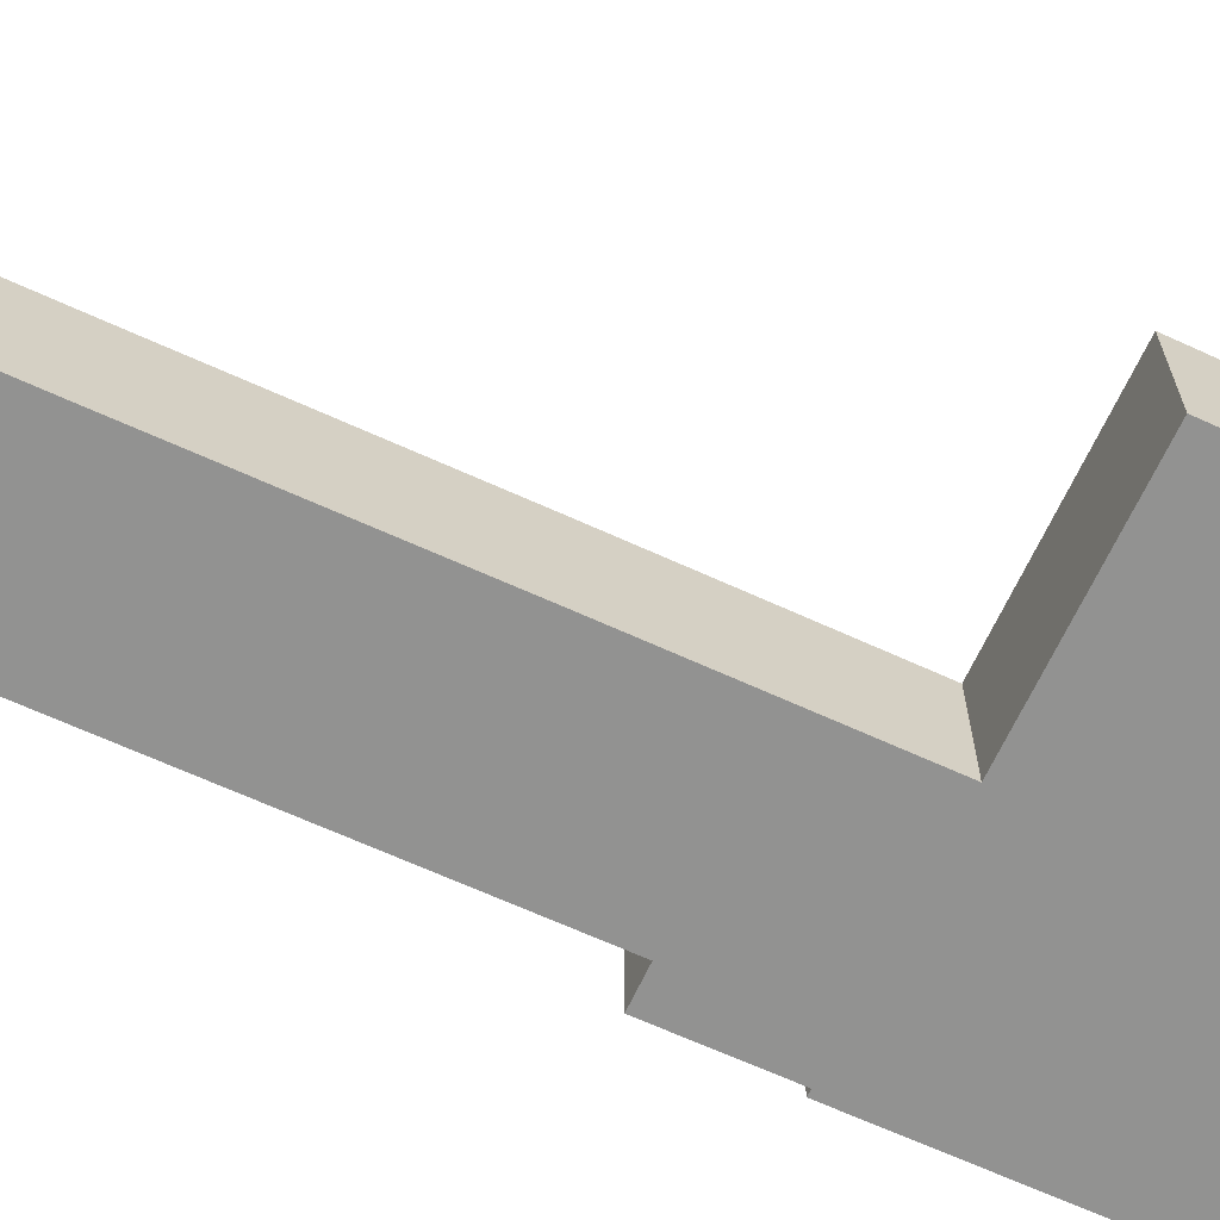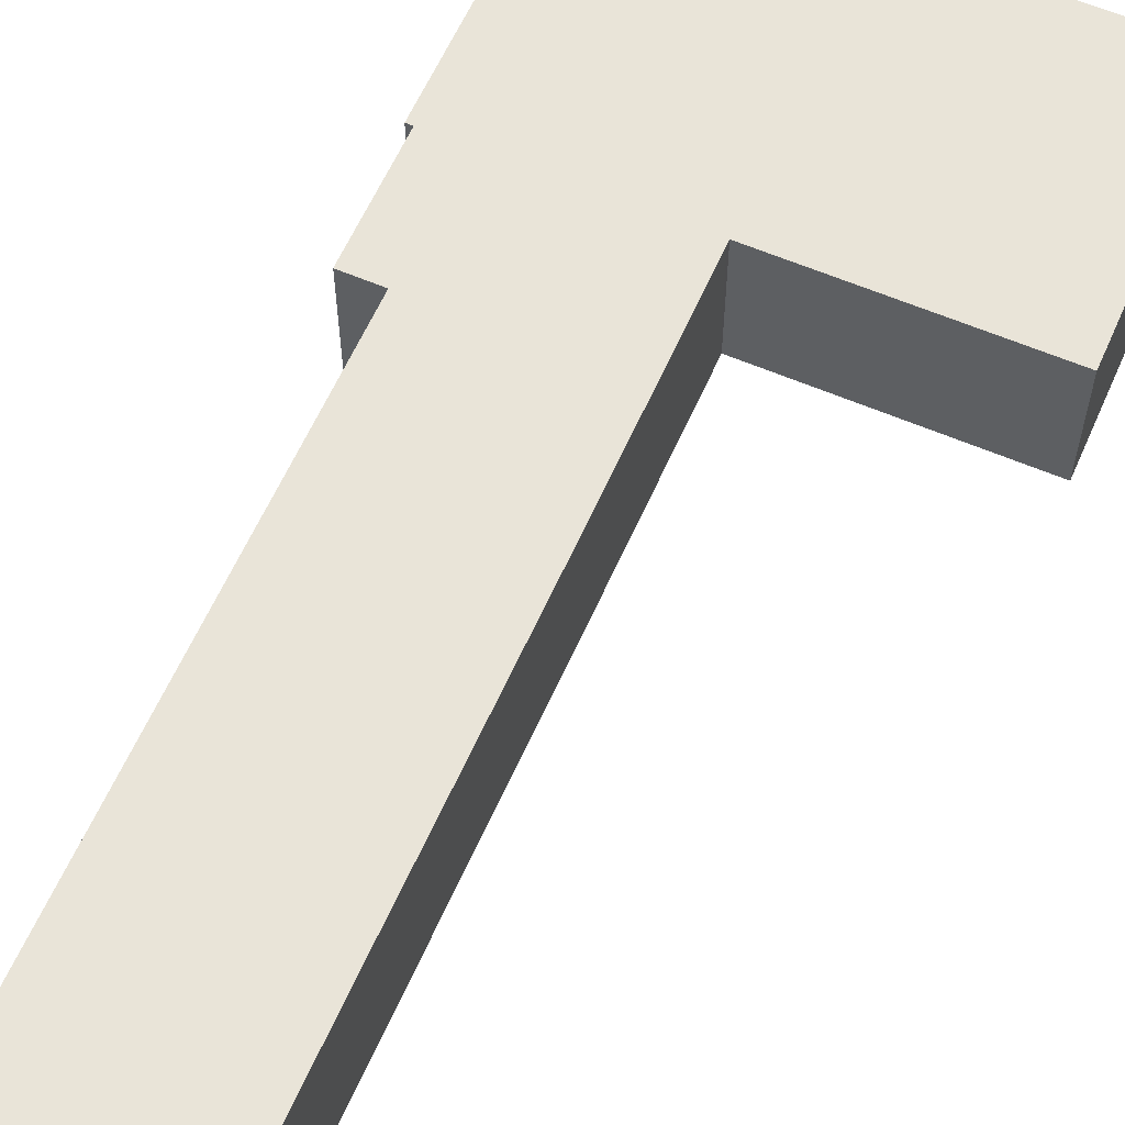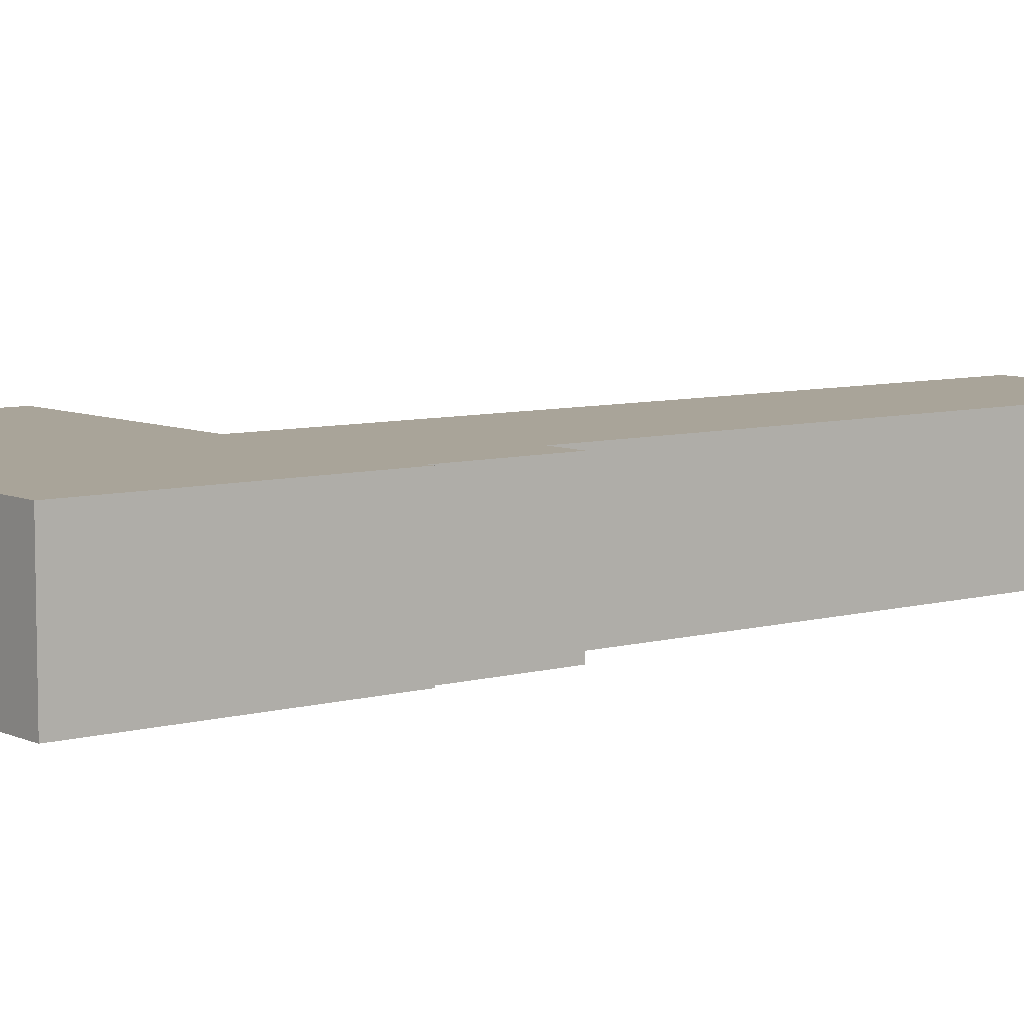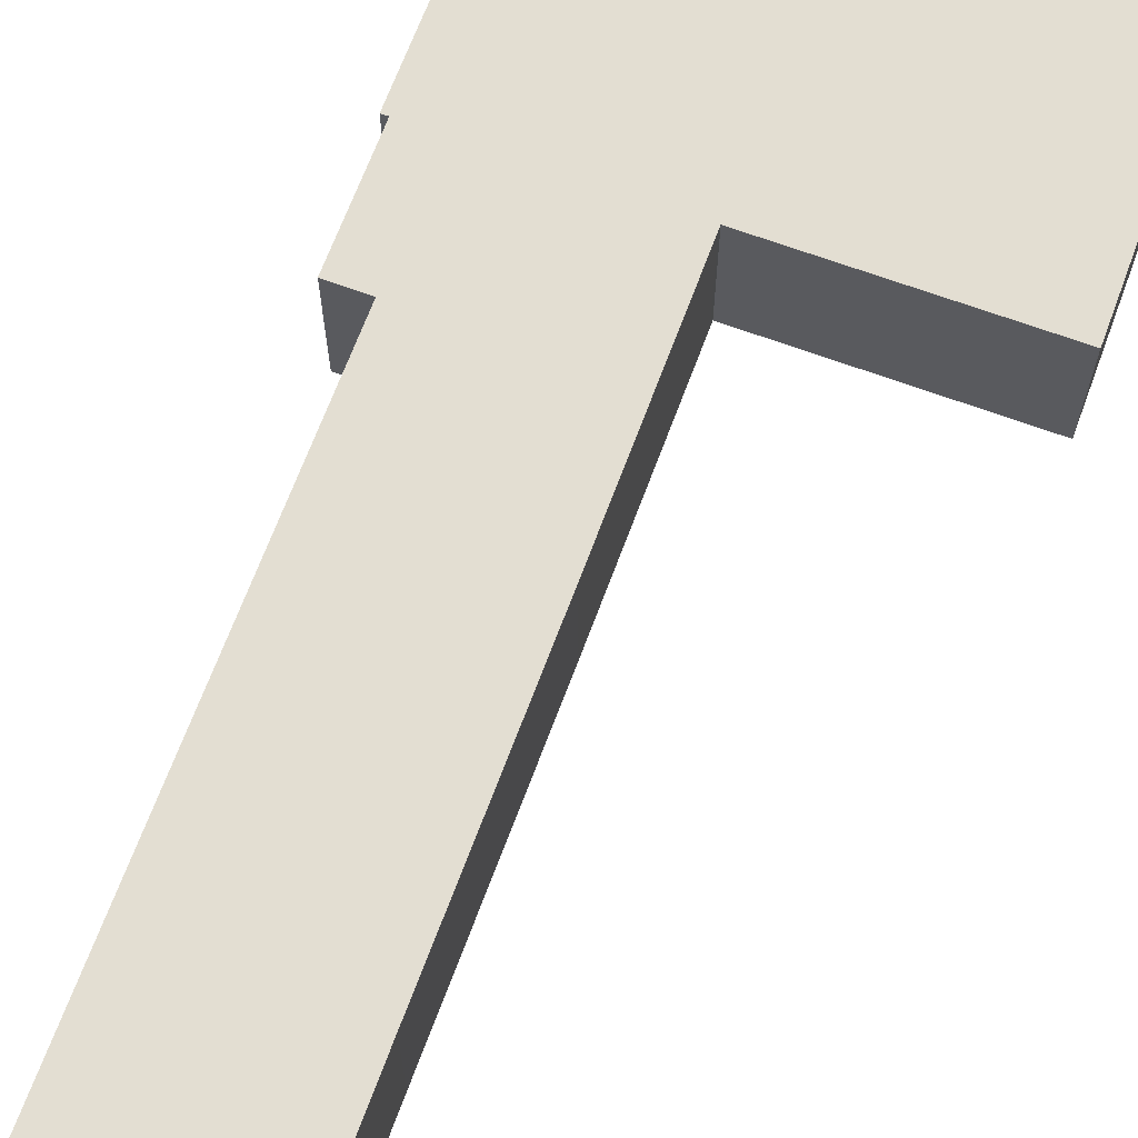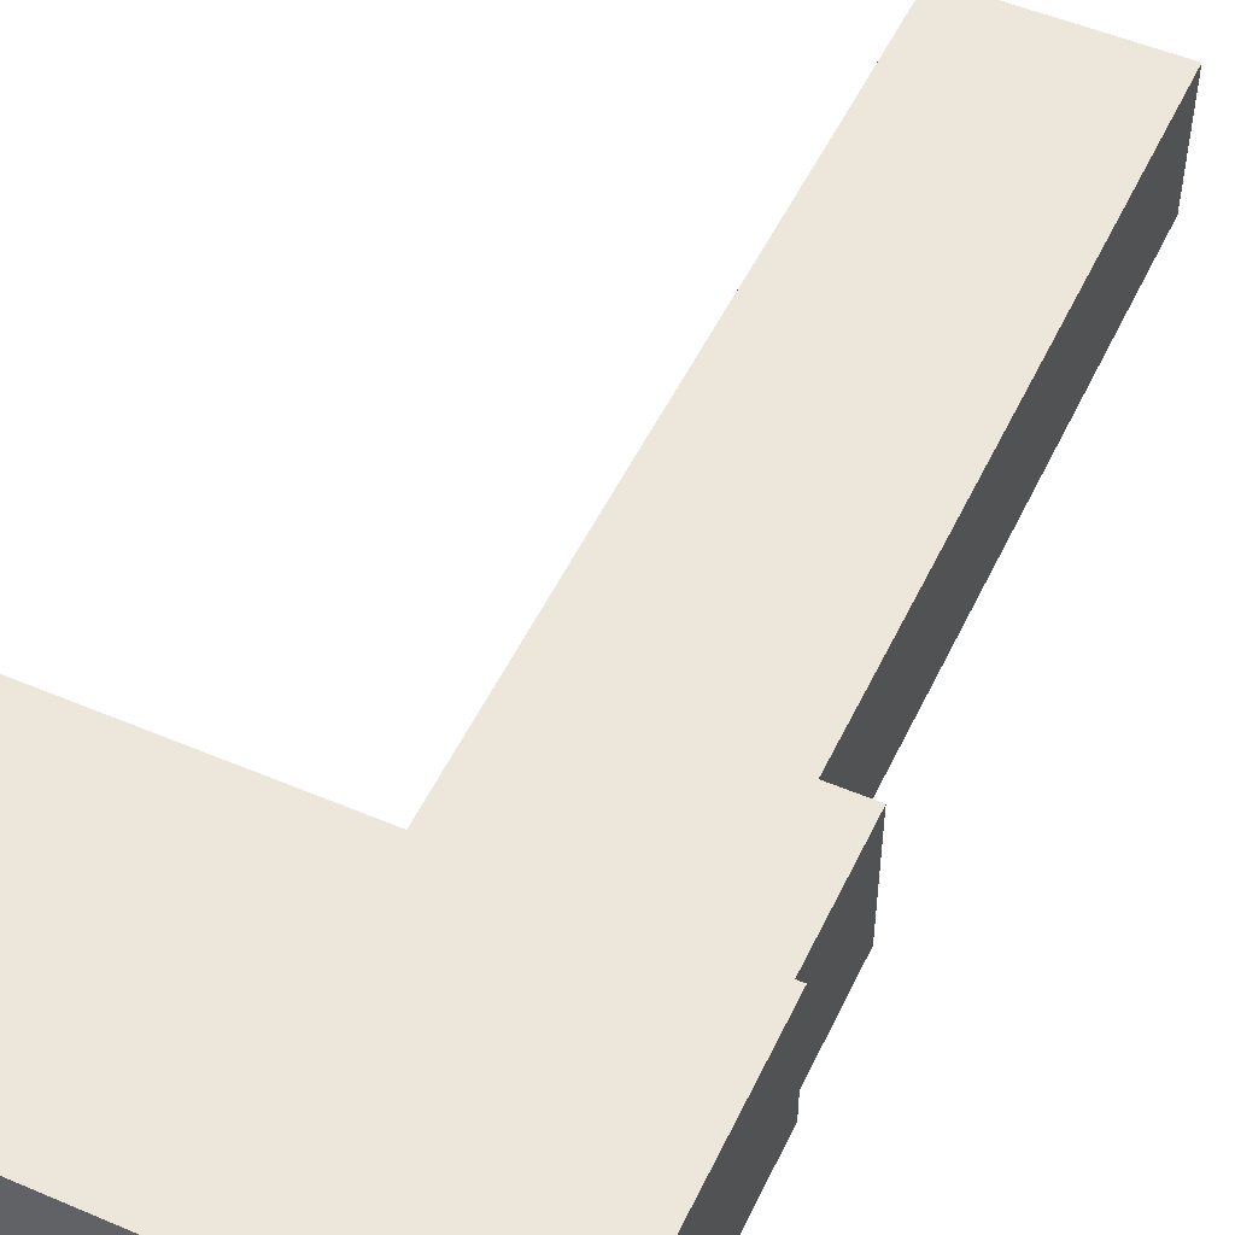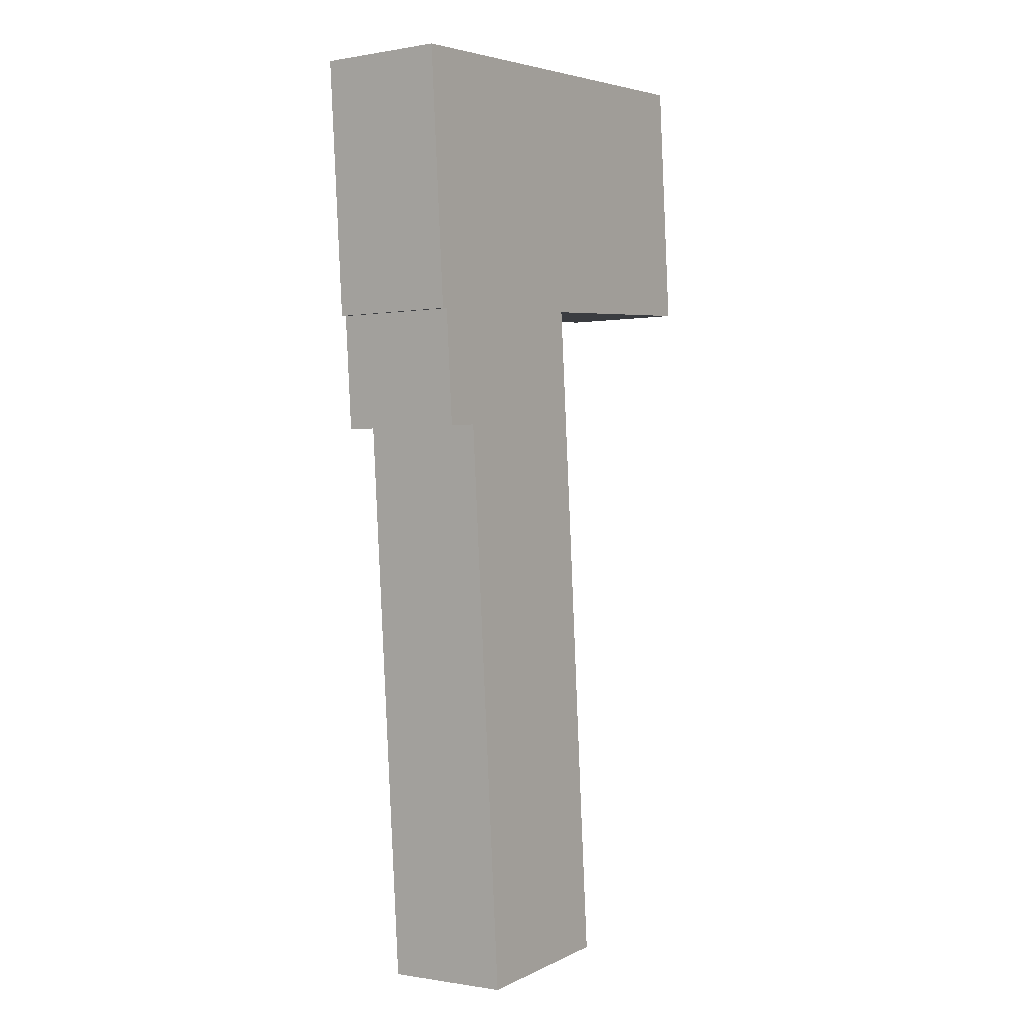
<metadata>
{"format":"obj","ext":"obj","renderer":"f3d","projection":"perspective","resolution":1024,"background":"white","views":[{"elev":-66.2,"azim":-110.4,"up":"+Y"},{"elev":60.5,"azim":-152.0,"up":"+Y"},{"elev":7.3,"azim":56.0,"up":"+Y"},{"elev":67.5,"azim":-155.4,"up":"+Y"},{"elev":51.3,"azim":29.2,"up":"+Y"},{"elev":-0.6,"azim":123.9,"up":"+Z"}]}
</metadata>
<code>
v  15 4.335 -3.532
v  8 4.335 -0.605
v  15.17 4.335 -1.247
v  7.988 4.335 -0.756
v  14.88 4.335 -5.076
v  7.813 4.335 -3.075
v  13.63 4.335 -4.981
v  12.15 4.335 -24.59
v  7.701 4.335 -4.554
v  7.373 4.335 -8.899
v  6.681 4.335 -18.47
v  6.252 4.335 -24.14
v  15.49 4.335 0.176
v  8.53 4.335 8.155
v  16.05 4.335 7.587
v  0.661 4.335 8.75
v  0.024 4.335 0.323
v  15.39 4.335 -1.159
v  15.18 4.335 -1.143
v  7.885 4.335 -0.596
v  0 4.335 2.654e-16
v  15.39 7.097e-17 -1.159
v  15.18 6.999e-17 -1.143
v  14.88 3.108e-16 -5.076
v  13.63 3.05e-16 -4.981
v  12.15 1.506e-15 -24.59
v  6.252 1.478e-15 -24.14
v  8 3.705e-17 -0.605
v  0 0 0
v  7.885 3.649e-17 -0.596
v  15 2.163e-16 -3.532
v  15.17 7.636e-17 -1.247
v  15.49 -1.078e-17 0.176
v  16.05 -4.646e-16 7.587
v  6.681 1.131e-15 -18.47
v  7.373 5.449e-16 -8.899
v  7.701 2.789e-16 -4.554
v  7.813 1.883e-16 -3.075
v  7.988 4.629e-17 -0.756
v  0.661 -5.358e-16 8.75
v  0.024 -1.978e-17 0.323
v  8.53 -4.994e-16 8.155
g defaultobject
f 1 2 3
f 2 1 4
f 4 1 5
f 4 5 6
f 6 5 7
f 6 7 8
f 6 8 9
f 9 8 10
f 10 8 11
f 11 8 12
f 13 14 15
f 14 13 16
f 16 13 17
f 17 13 18
f 17 18 19
f 17 19 3
f 17 3 2
f 17 2 20
f 17 20 21
f 22 19 18
f 19 22 23
f 24 7 5
f 7 24 25
f 26 12 8
f 12 26 27
f 28 20 2
f 20 28 21
f 21 28 29
f 29 28 30
f 23 3 19
f 3 23 1
f 1 23 5
f 5 23 31
f 5 31 24
f 31 23 32
f 25 8 7
f 8 25 26
f 13 22 18
f 22 13 15
f 22 15 33
f 33 15 34
f 27 11 12
f 11 27 35
f 11 35 10
f 10 35 36
f 10 36 9
f 9 36 37
f 9 37 6
f 6 37 38
f 6 38 4
f 4 38 39
f 4 39 2
f 2 39 28
f 29 17 21
f 17 29 16
f 16 29 40
f 40 29 41
f 40 14 16
f 14 40 42
f 14 42 15
f 15 42 34
f 36 25 37
f 25 36 26
f 26 36 35
f 26 35 27
f 39 23 28
f 23 39 32
f 32 39 31
f 31 39 38
f 31 38 24
f 24 38 25
f 25 38 37
f 41 42 40
f 42 41 34
f 34 41 33
f 33 41 22
f 22 41 23
f 23 41 29
f 23 29 30
f 23 30 28

</code>
